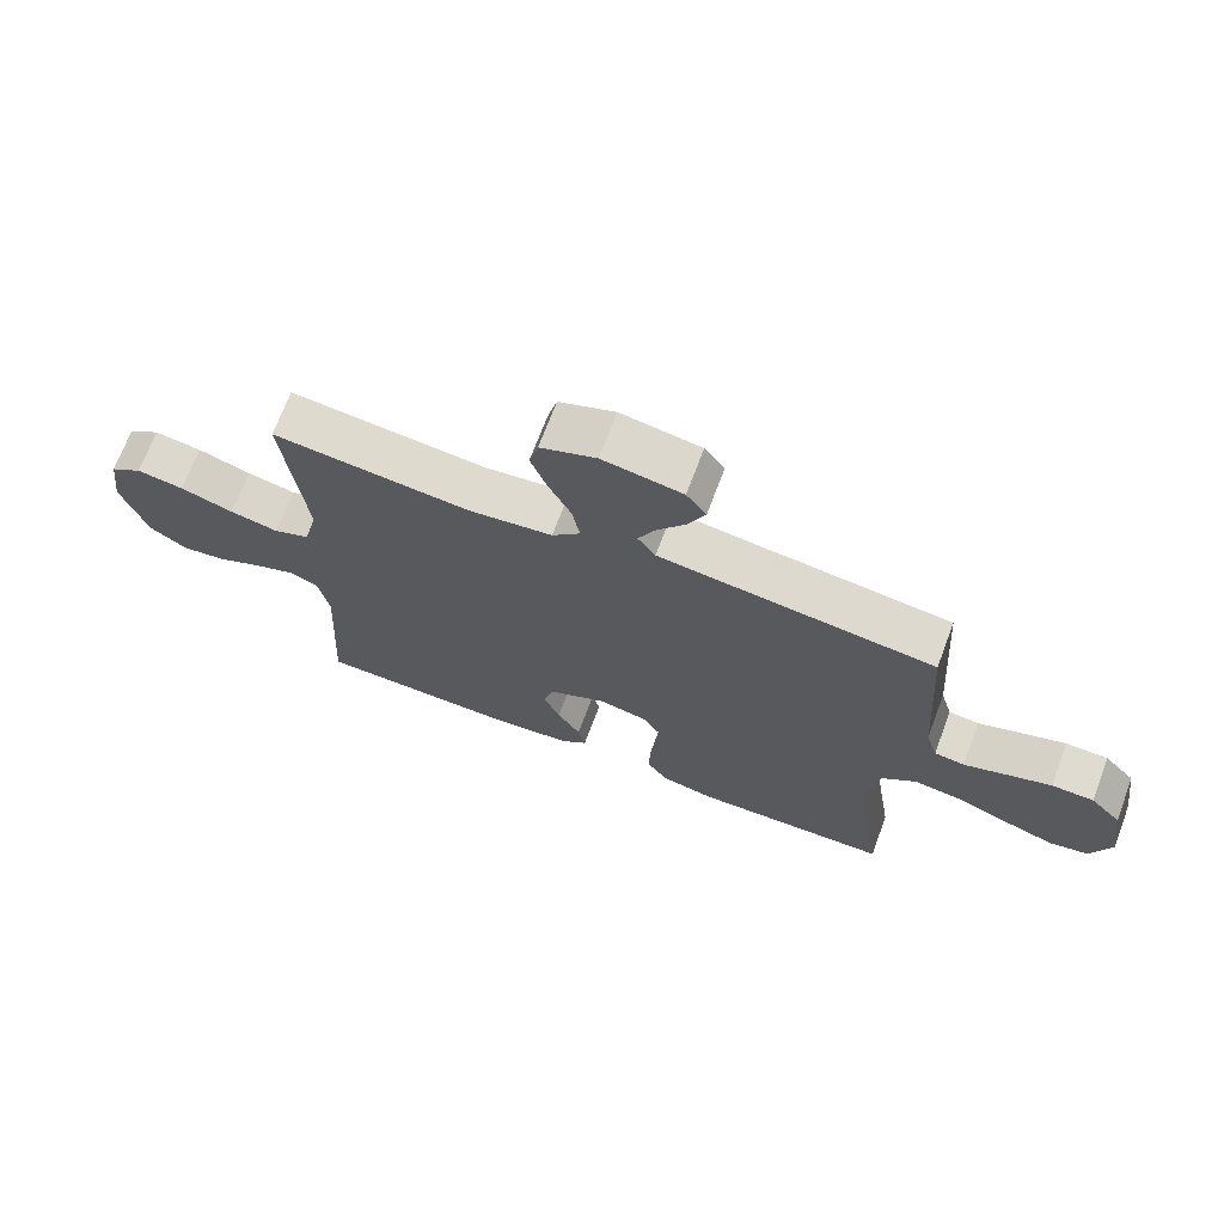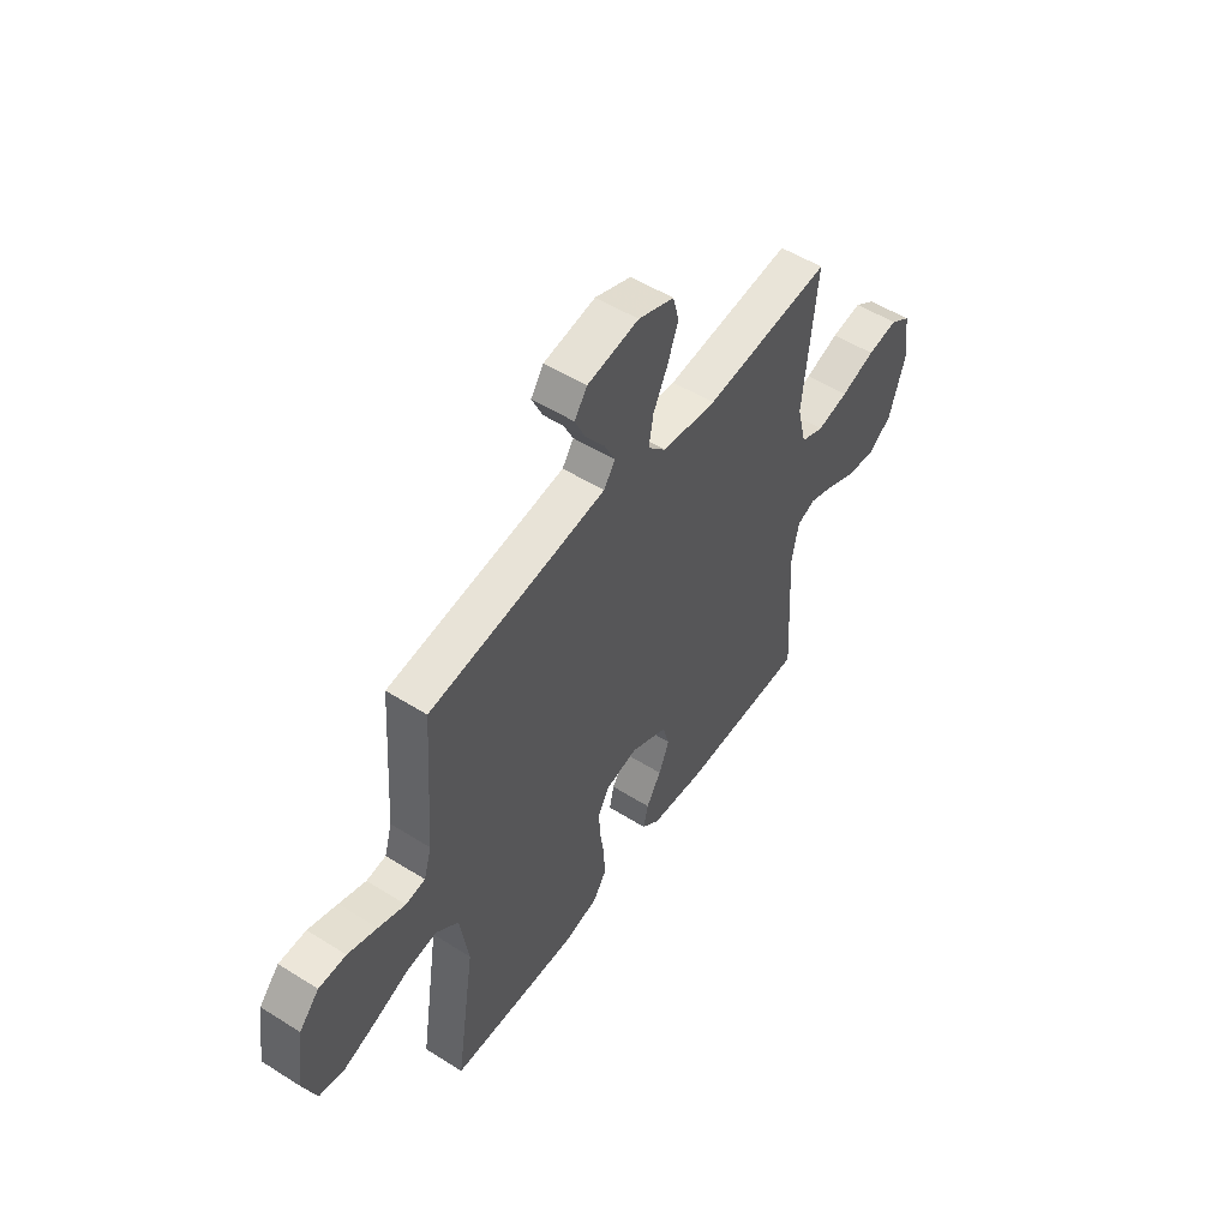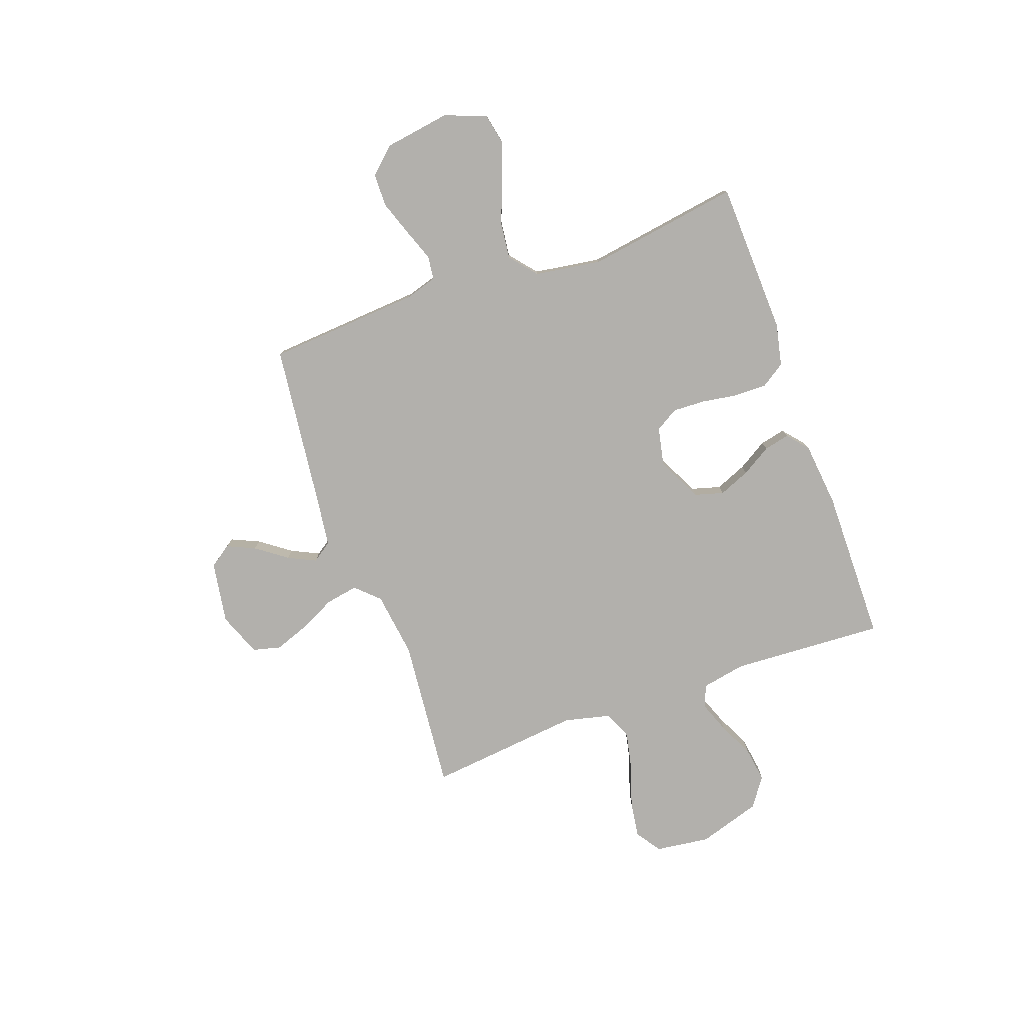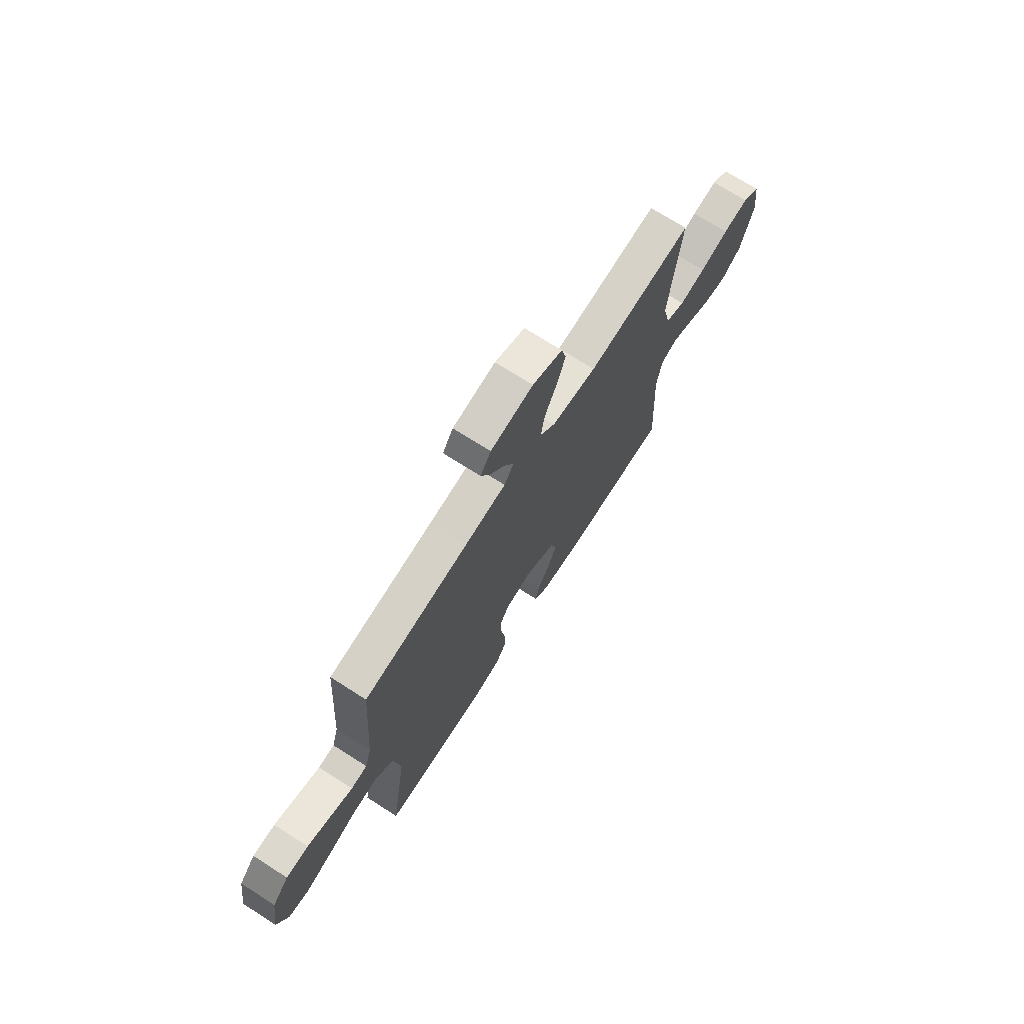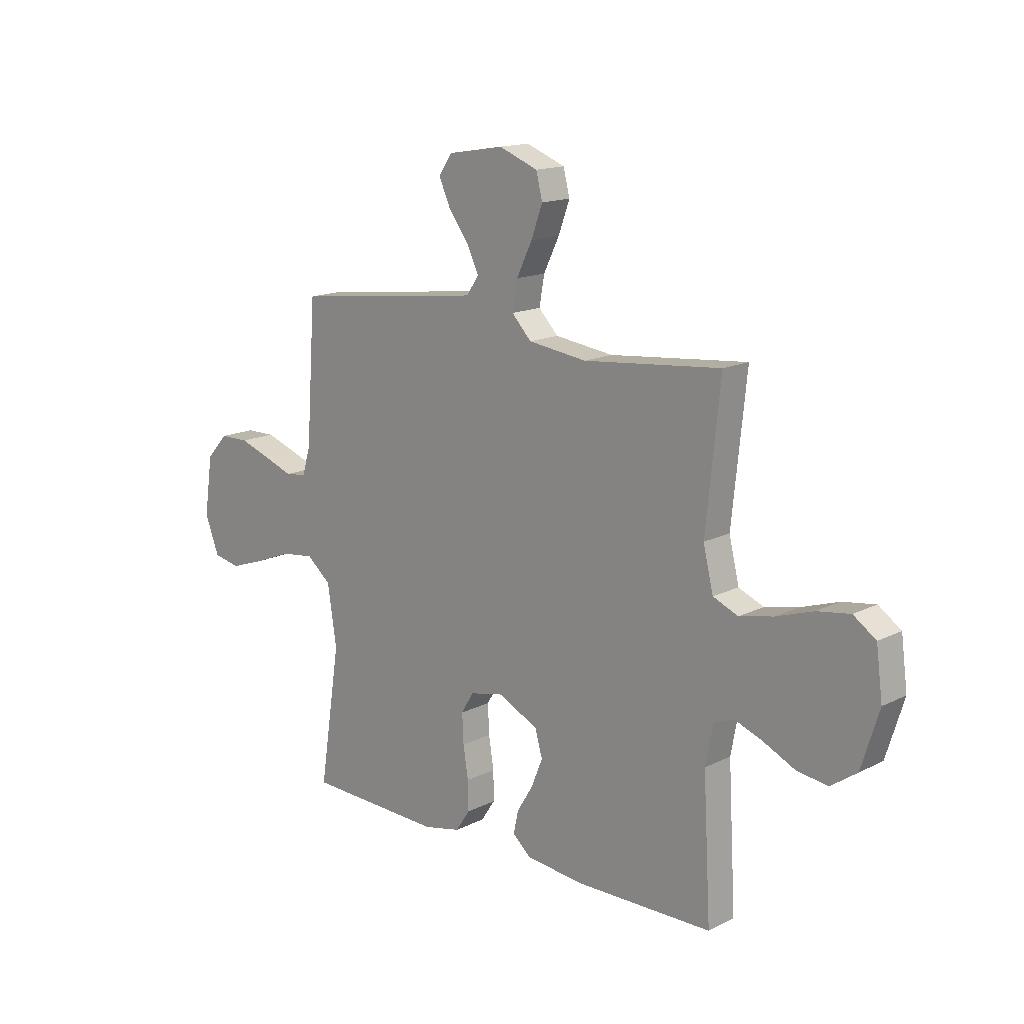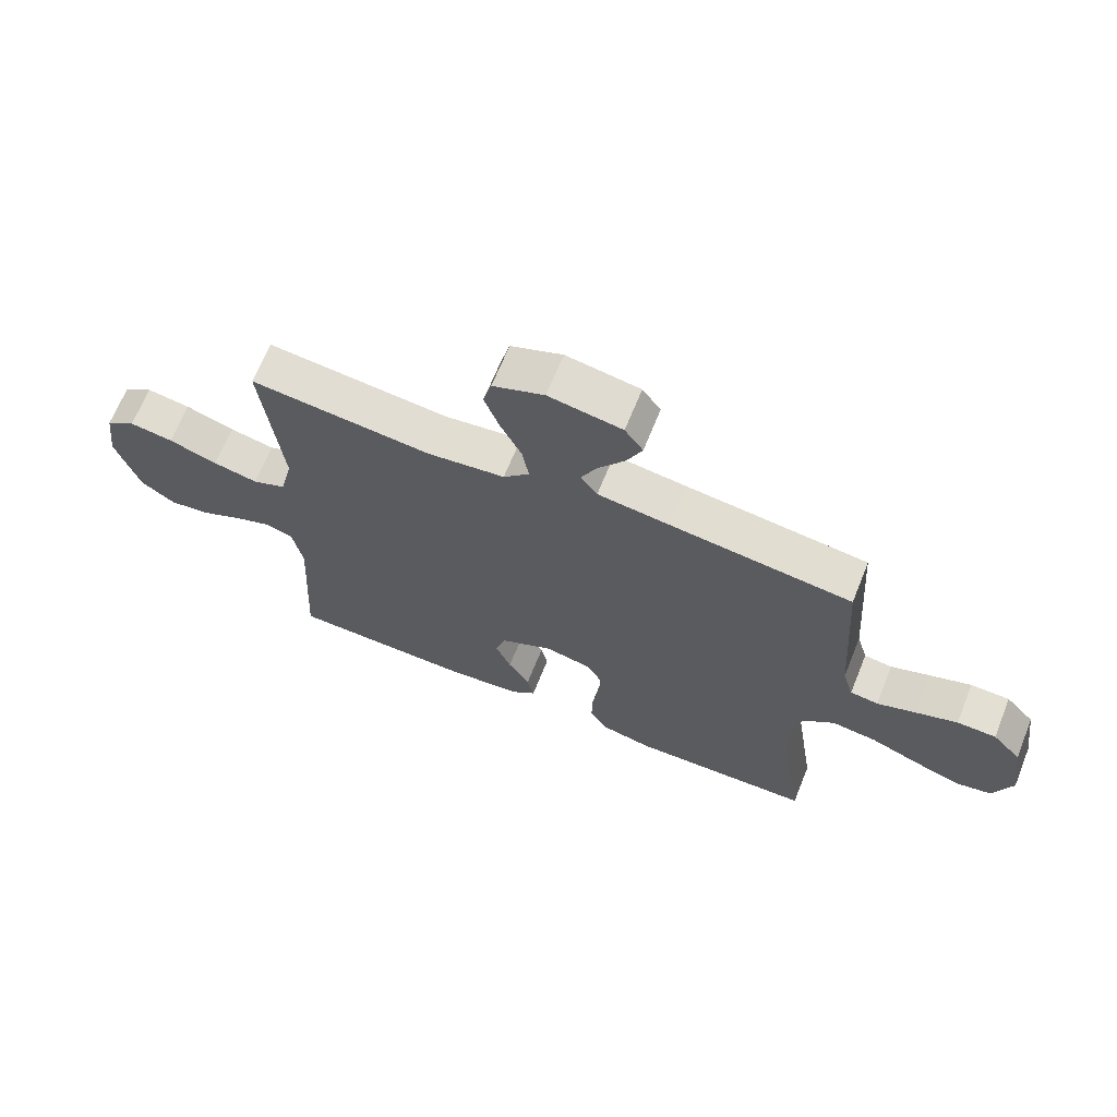
<metadata>
{"format":"obj","ext":"obj","renderer":"f3d","projection":"perspective","resolution":1024,"background":"white","views":[{"elev":70.0,"azim":20.6,"up":"+Z"},{"elev":52.7,"azim":124.1,"up":"+Z"},{"elev":-78.7,"azim":109.9,"up":"+Y"},{"elev":71.6,"azim":122.6,"up":"+Z"},{"elev":15.2,"azim":-136.6,"up":"+Z"},{"elev":67.0,"azim":22.0,"up":"+Z"}]}
</metadata>
<code>
v 0.5 0.07 0.5
v 0.521 0.07 0.2
v 0.539 0.07 0.139
v 0.585 0.07 0.133
v 0.648 0.07 0.156
v 0.717 0.07 0.18
v 0.781 0.07 0.179
v 0.828 0.07 0.128
v 0.847 0.07 0
v 0.816 0.07 -0.081
v 0.757 0.07 -0.093
v 0.681 0.07 -0.067
v 0.6 0.07 -0.035
v 0.527 0.07 -0.026
v 0.474 0.07 -0.07
v 0.454 0.07 -0.2
v 0.5 0.07 -0.5
v 0.2 0.07 -0.51
v 0.118 0.07 -0.492
v 0.087 0.07 -0.445
v 0.088 0.07 -0.381
v 0.099 0.07 -0.312
v 0.102 0.07 -0.248
v 0.075 0.07 -0.203
v 0 0.07 -0.187
v -0.087 0.07 -0.231
v -0.103 0.07 -0.287
v -0.078 0.07 -0.348
v -0.043 0.07 -0.406
v -0.032 0.07 -0.456
v -0.073 0.07 -0.491
v -0.2 0.07 -0.504
v -0.5 0.07 -0.5
v -0.483 0.07 -0.2
v -0.499 0.07 -0.114
v -0.543 0.07 -0.097
v -0.604 0.07 -0.12
v -0.673 0.07 -0.153
v -0.741 0.07 -0.163
v -0.798 0.07 -0.123
v -0.836 0.07 0
v -0.822 0.07 0.106
v -0.773 0.07 0.14
v -0.701 0.07 0.129
v -0.62 0.07 0.102
v -0.546 0.07 0.086
v -0.491 0.07 0.109
v -0.469 0.07 0.2
v -0.5 0.07 0.5
v -0.2 0.07 0.471
v -0.072 0.07 0.488
v -0.029 0.07 0.533
v -0.04 0.07 0.596
v -0.074 0.07 0.666
v -0.099 0.07 0.734
v -0.085 0.07 0.789
v 0 0.07 0.822
v 0.121 0.07 0.802
v 0.151 0.07 0.759
v 0.126 0.07 0.704
v 0.082 0.07 0.644
v 0.056 0.07 0.59
v 0.083 0.07 0.551
v 0.2 0.07 0.536
v 0.5 0 0.5
v 0.521 0 0.2
v 0.539 0 0.139
v 0.585 0 0.133
v 0.648 0 0.156
v 0.717 0 0.18
v 0.781 0 0.179
v 0.828 0 0.128
v 0.847 0 0
v 0.816 0 -0.081
v 0.757 0 -0.093
v 0.681 0 -0.067
v 0.6 0 -0.035
v 0.527 0 -0.026
v 0.474 0 -0.07
v 0.454 0 -0.2
v 0.5 0 -0.5
v 0.2 0 -0.51
v 0.118 0 -0.492
v 0.087 0 -0.445
v 0.088 0 -0.381
v 0.099 0 -0.312
v 0.102 0 -0.248
v 0.075 0 -0.203
v 0 0 -0.187
v -0.087 0 -0.231
v -0.103 0 -0.287
v -0.078 0 -0.348
v -0.043 0 -0.406
v -0.032 0 -0.456
v -0.073 0 -0.491
v -0.2 0 -0.504
v -0.5 0 -0.5
v -0.483 0 -0.2
v -0.499 0 -0.114
v -0.543 0 -0.097
v -0.604 0 -0.12
v -0.673 0 -0.153
v -0.741 0 -0.163
v -0.798 0 -0.123
v -0.836 0 0
v -0.822 0 0.106
v -0.773 0 0.14
v -0.701 0 0.129
v -0.62 0 0.102
v -0.546 0 0.086
v -0.491 0 0.109
v -0.469 0 0.2
v -0.5 0 0.5
v -0.2 0 0.471
v -0.072 0 0.488
v -0.029 0 0.533
v -0.04 0 0.596
v -0.074 0 0.666
v -0.099 0 0.734
v -0.085 0 0.789
v 0 0 0.822
v 0.121 0 0.802
v 0.151 0 0.759
v 0.126 0 0.704
v 0.082 0 0.644
v 0.056 0 0.59
v 0.083 0 0.551
v 0.2 0 0.536
f 59 60 61
f 58 59 61
f 57 58 61
f 56 57 61
f 55 56 61
f 54 55 61
f 53 54 61
f 52 53 61 62
f 51 52 62 63
f 48 49 50
f 47 48 50 51
f 43 44 45
f 42 43 45
f 41 42 45
f 40 41 45
f 39 40 45
f 38 39 45
f 37 38 45
f 36 37 45 46
f 35 36 46 47
f 32 33 34
f 31 32 34
f 30 31 34
f 29 30 34
f 28 29 34
f 34 35 47
f 28 34 47
f 27 28 47
f 20 21 22
f 19 20 22
f 18 19 22
f 17 18 22
f 16 17 22
f 15 16 22 23
f 14 15 23 24
f 11 12 13
f 10 11 13
f 9 10 13
f 8 9 13
f 7 8 13
f 6 7 13
f 5 6 13
f 4 5 13
f 3 4 13 14
f 14 24 25
f 3 14 25
f 2 3 25
f 47 51 63 64
f 2 25 26
f 1 2 26
f 64 1 26
f 47 64 26
f 26 27 47
f 125 124 123
f 125 123 122
f 125 122 121
f 125 121 120
f 125 120 119
f 125 119 118
f 125 118 117
f 126 125 117 116
f 127 126 116 115
f 114 113 112
f 115 114 112 111
f 109 108 107
f 109 107 106
f 109 106 105
f 109 105 104
f 109 104 103
f 109 103 102
f 109 102 101
f 110 109 101 100
f 111 110 100 99
f 98 97 96
f 98 96 95
f 98 95 94
f 98 94 93
f 98 93 92
f 111 99 98
f 111 98 92
f 111 92 91
f 86 85 84
f 86 84 83
f 86 83 82
f 86 82 81
f 86 81 80
f 87 86 80 79
f 88 87 79 78
f 77 76 75
f 77 75 74
f 77 74 73
f 77 73 72
f 77 72 71
f 77 71 70
f 77 70 69
f 77 69 68
f 78 77 68 67
f 89 88 78
f 89 78 67
f 89 67 66
f 128 127 115 111
f 90 89 66
f 90 66 65
f 90 65 128
f 90 128 111
f 111 91 90
f 1 65 66 2
f 2 66 67 3
f 3 67 68 4
f 4 68 69 5
f 5 69 70 6
f 6 70 71 7
f 7 71 72 8
f 8 72 73 9
f 9 73 74 10
f 10 74 75 11
f 11 75 76 12
f 12 76 77 13
f 13 77 78 14
f 14 78 79 15
f 15 79 80 16
f 16 80 81 17
f 17 81 82 18
f 18 82 83 19
f 19 83 84 20
f 20 84 85 21
f 21 85 86 22
f 22 86 87 23
f 23 87 88 24
f 24 88 89 25
f 25 89 90 26
f 26 90 91 27
f 27 91 92 28
f 28 92 93 29
f 29 93 94 30
f 30 94 95 31
f 31 95 96 32
f 32 96 97 33
f 33 97 98 34
f 34 98 99 35
f 35 99 100 36
f 36 100 101 37
f 37 101 102 38
f 38 102 103 39
f 39 103 104 40
f 40 104 105 41
f 41 105 106 42
f 42 106 107 43
f 43 107 108 44
f 44 108 109 45
f 45 109 110 46
f 46 110 111 47
f 47 111 112 48
f 48 112 113 49
f 49 113 114 50
f 50 114 115 51
f 51 115 116 52
f 52 116 117 53
f 53 117 118 54
f 54 118 119 55
f 55 119 120 56
f 56 120 121 57
f 57 121 122 58
f 58 122 123 59
f 59 123 124 60
f 60 124 125 61
f 61 125 126 62
f 62 126 127 63
f 63 127 128 64
f 64 128 65 1

</code>
